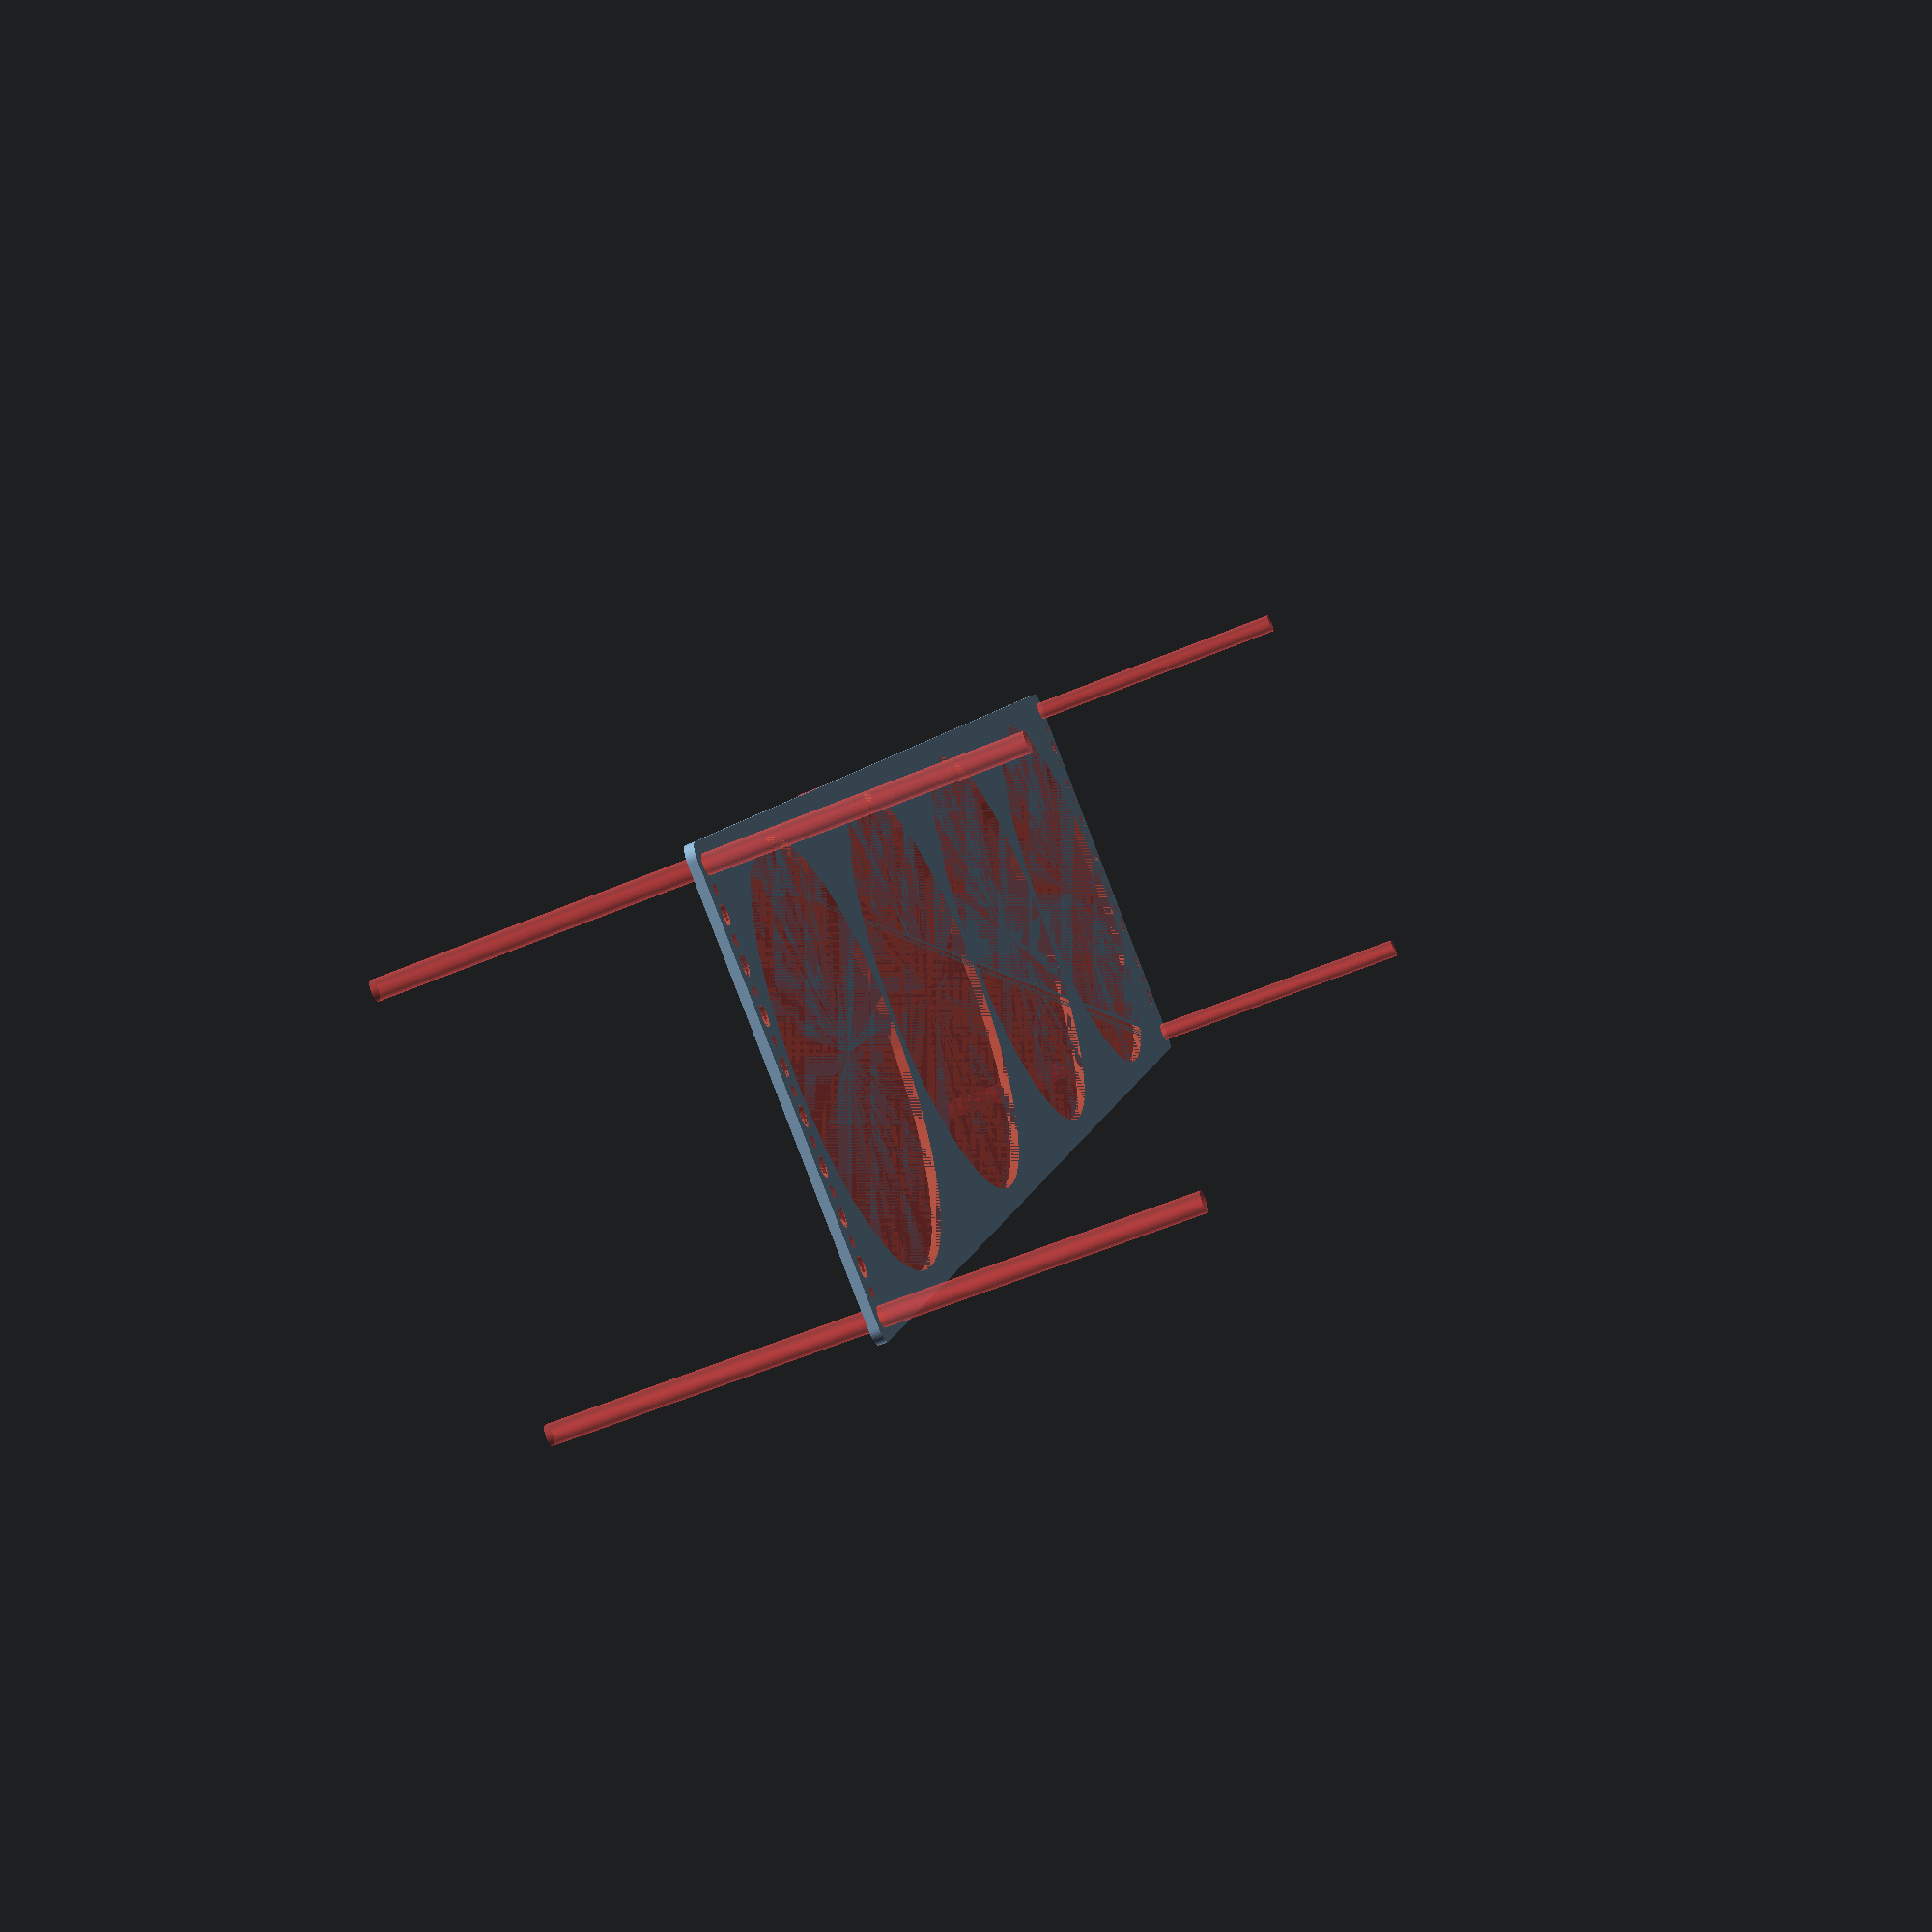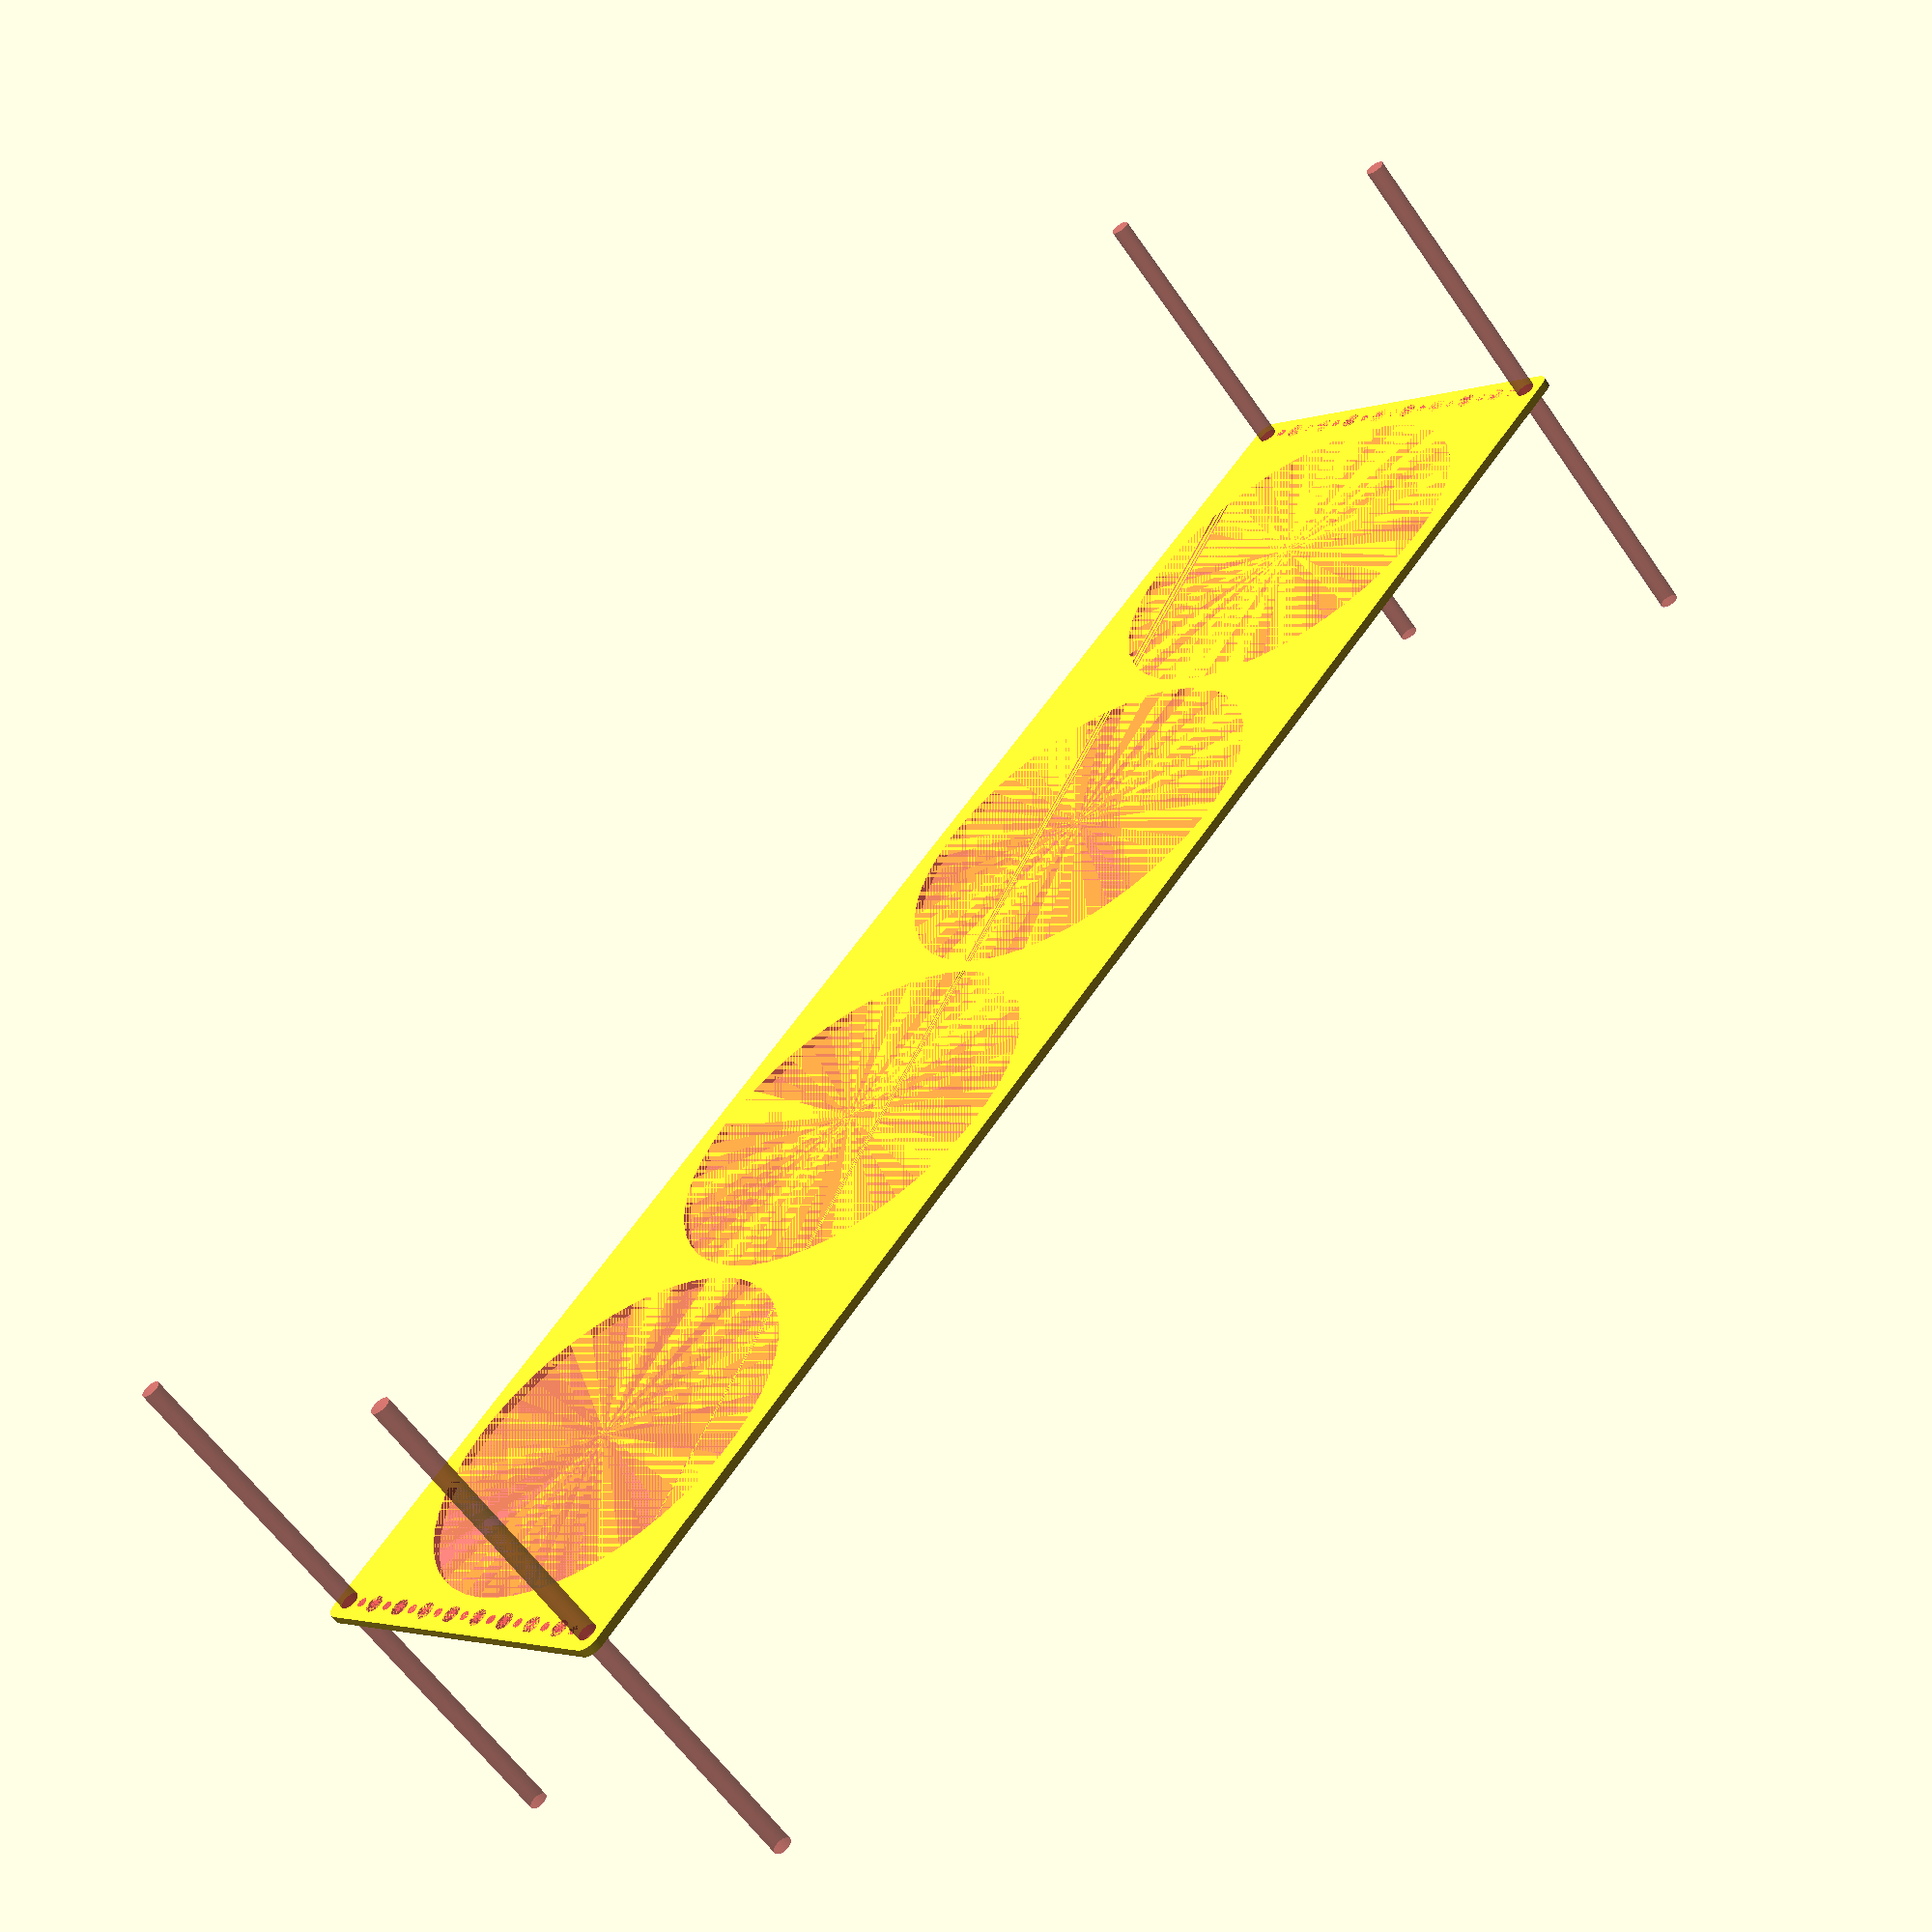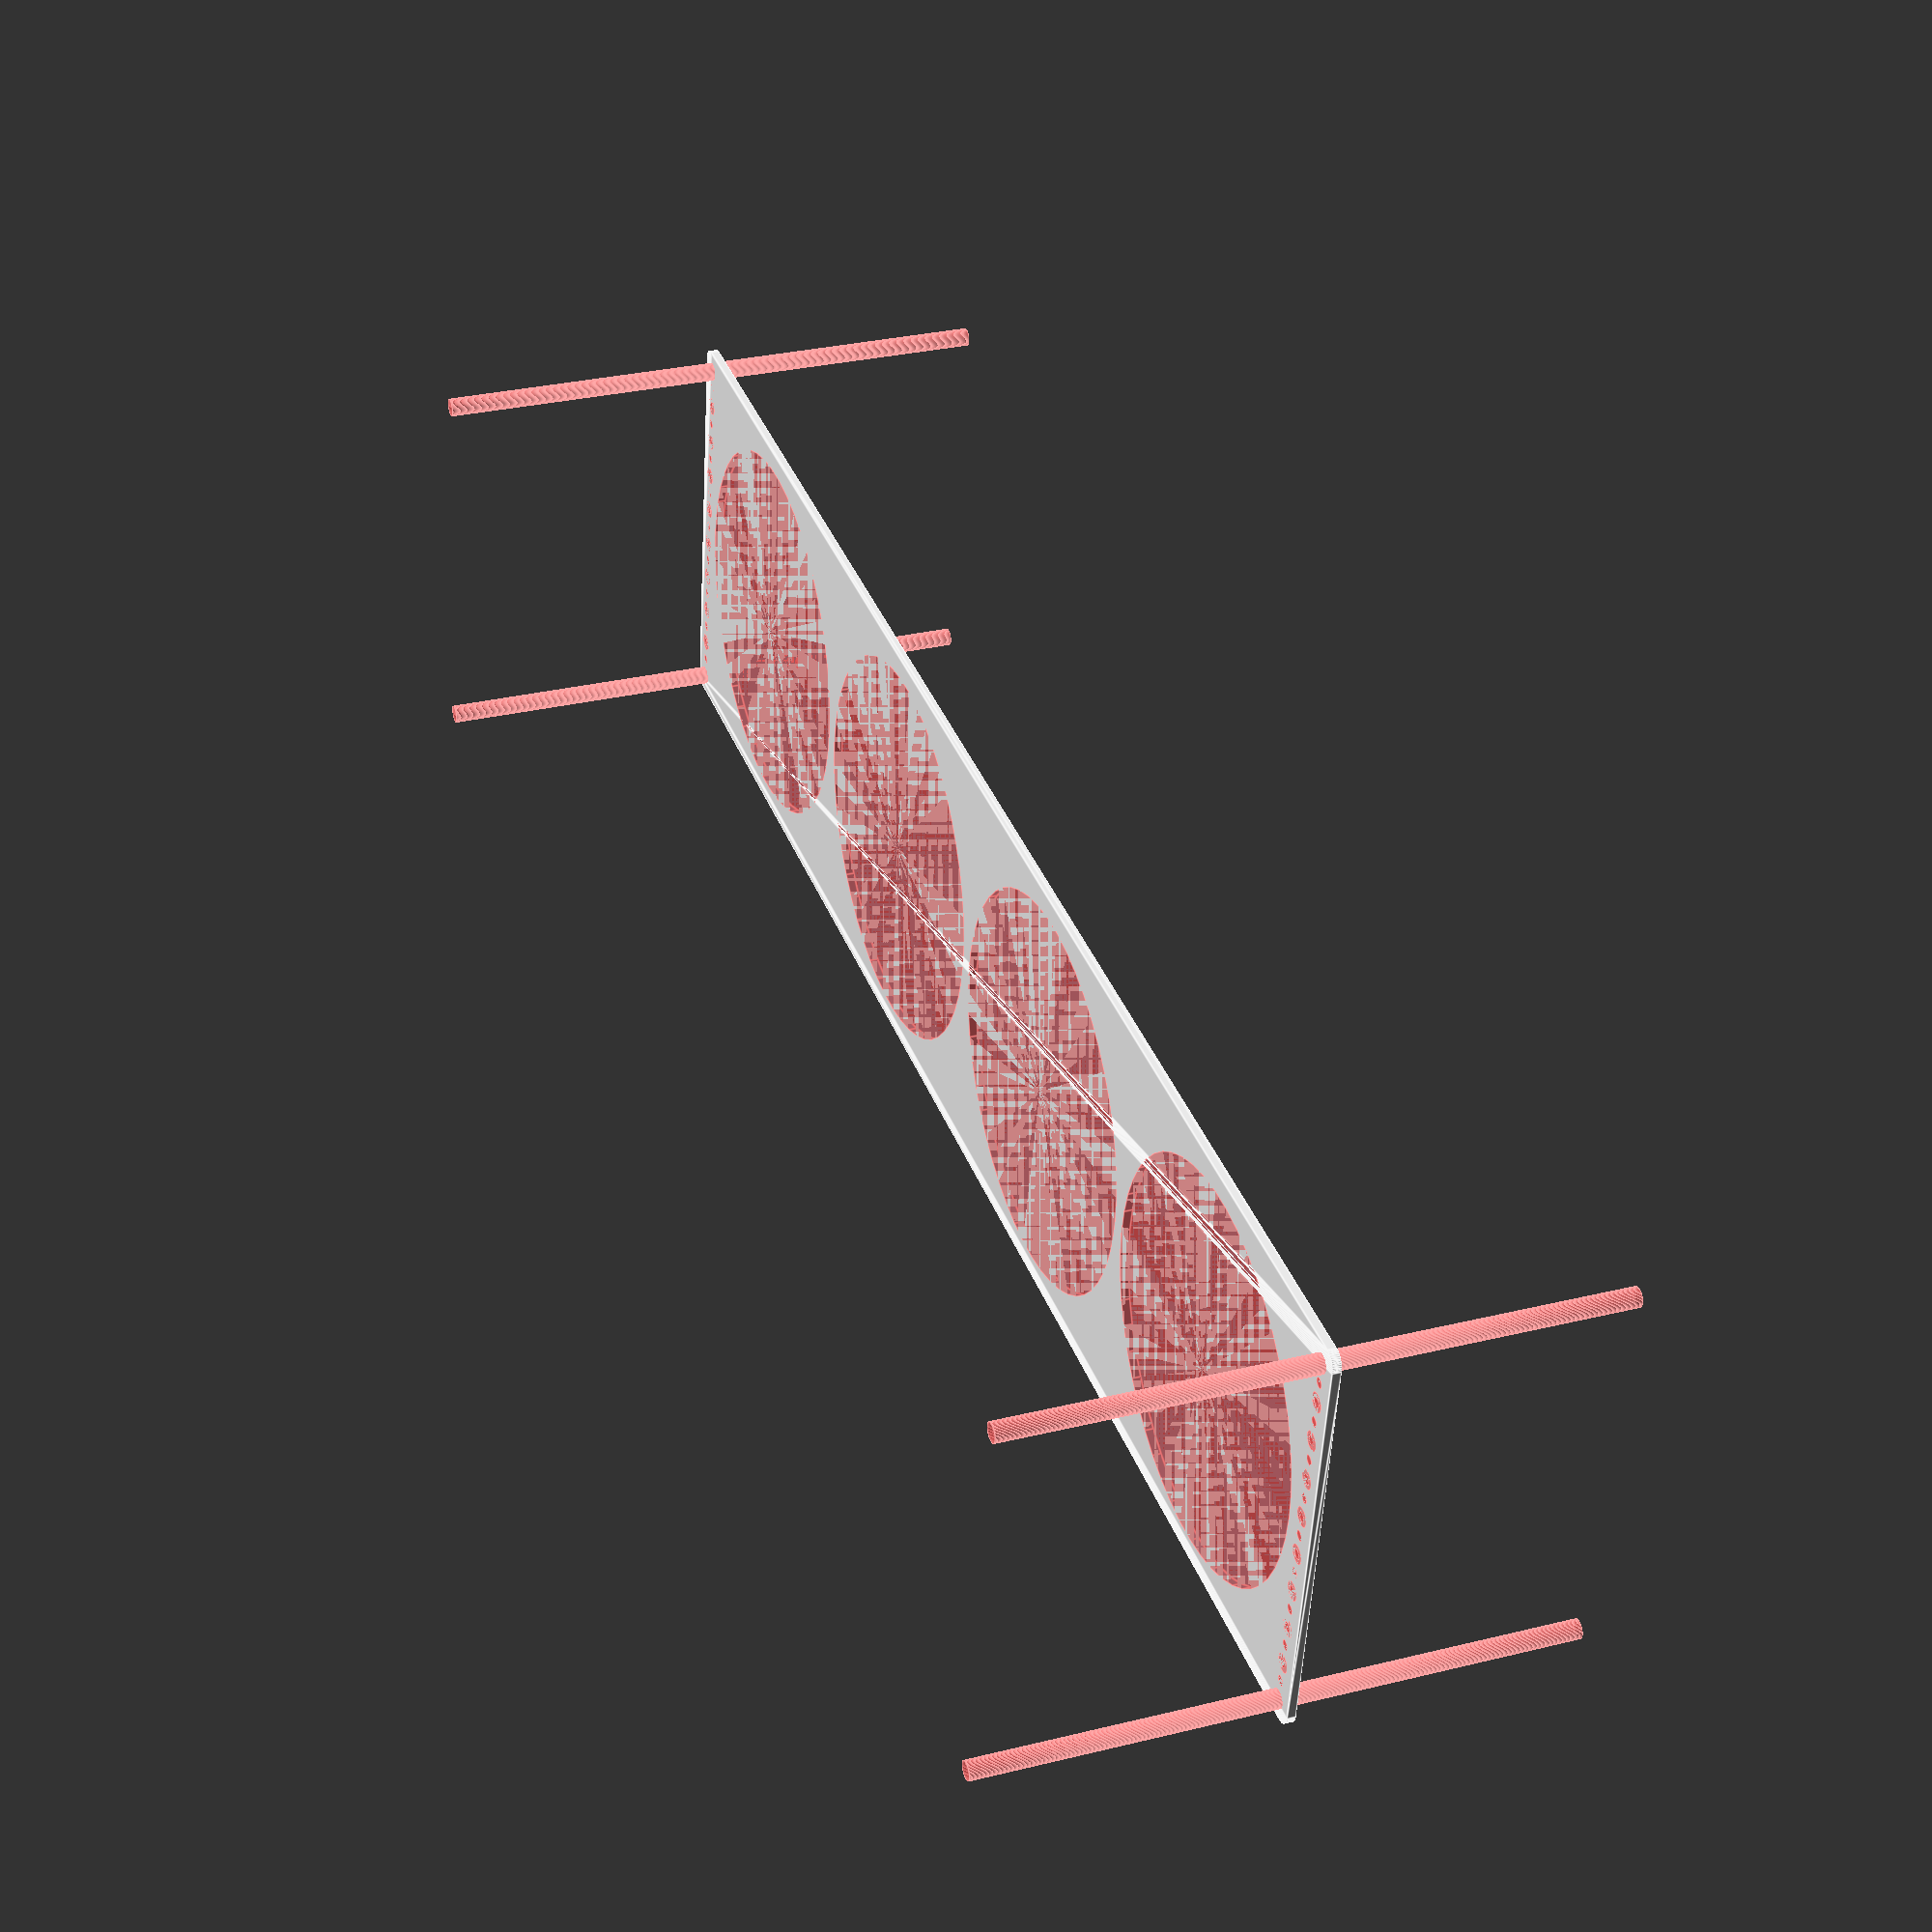
<openscad>
$fn = 50;


difference() {
	union() {
		hull() {
			translate(v = [-287.0000000000, 69.5000000000, 0]) {
				cylinder(h = 3, r = 5);
			}
			translate(v = [287.0000000000, 69.5000000000, 0]) {
				cylinder(h = 3, r = 5);
			}
			translate(v = [-287.0000000000, -69.5000000000, 0]) {
				cylinder(h = 3, r = 5);
			}
			translate(v = [287.0000000000, -69.5000000000, 0]) {
				cylinder(h = 3, r = 5);
			}
		}
	}
	union() {
		#translate(v = [-285.0000000000, -67.5000000000, 0]) {
			cylinder(h = 3, r = 3.2500000000);
		}
		#translate(v = [-285.0000000000, -52.5000000000, 0]) {
			cylinder(h = 3, r = 3.2500000000);
		}
		#translate(v = [-285.0000000000, -37.5000000000, 0]) {
			cylinder(h = 3, r = 3.2500000000);
		}
		#translate(v = [-285.0000000000, -22.5000000000, 0]) {
			cylinder(h = 3, r = 3.2500000000);
		}
		#translate(v = [-285.0000000000, -7.5000000000, 0]) {
			cylinder(h = 3, r = 3.2500000000);
		}
		#translate(v = [-285.0000000000, 7.5000000000, 0]) {
			cylinder(h = 3, r = 3.2500000000);
		}
		#translate(v = [-285.0000000000, 22.5000000000, 0]) {
			cylinder(h = 3, r = 3.2500000000);
		}
		#translate(v = [-285.0000000000, 37.5000000000, 0]) {
			cylinder(h = 3, r = 3.2500000000);
		}
		#translate(v = [-285.0000000000, 52.5000000000, 0]) {
			cylinder(h = 3, r = 3.2500000000);
		}
		#translate(v = [-285.0000000000, 67.5000000000, 0]) {
			cylinder(h = 3, r = 3.2500000000);
		}
		#translate(v = [285.0000000000, -67.5000000000, 0]) {
			cylinder(h = 3, r = 3.2500000000);
		}
		#translate(v = [285.0000000000, -52.5000000000, 0]) {
			cylinder(h = 3, r = 3.2500000000);
		}
		#translate(v = [285.0000000000, -37.5000000000, 0]) {
			cylinder(h = 3, r = 3.2500000000);
		}
		#translate(v = [285.0000000000, -22.5000000000, 0]) {
			cylinder(h = 3, r = 3.2500000000);
		}
		#translate(v = [285.0000000000, -7.5000000000, 0]) {
			cylinder(h = 3, r = 3.2500000000);
		}
		#translate(v = [285.0000000000, 7.5000000000, 0]) {
			cylinder(h = 3, r = 3.2500000000);
		}
		#translate(v = [285.0000000000, 22.5000000000, 0]) {
			cylinder(h = 3, r = 3.2500000000);
		}
		#translate(v = [285.0000000000, 37.5000000000, 0]) {
			cylinder(h = 3, r = 3.2500000000);
		}
		#translate(v = [285.0000000000, 52.5000000000, 0]) {
			cylinder(h = 3, r = 3.2500000000);
		}
		#translate(v = [285.0000000000, 67.5000000000, 0]) {
			cylinder(h = 3, r = 3.2500000000);
		}
		#translate(v = [-285.0000000000, -67.5000000000, -100.0000000000]) {
			cylinder(h = 200, r = 3.2500000000);
		}
		#translate(v = [-285.0000000000, 67.5000000000, -100.0000000000]) {
			cylinder(h = 200, r = 3.2500000000);
		}
		#translate(v = [285.0000000000, -67.5000000000, -100.0000000000]) {
			cylinder(h = 200, r = 3.2500000000);
		}
		#translate(v = [285.0000000000, 67.5000000000, -100.0000000000]) {
			cylinder(h = 200, r = 3.2500000000);
		}
		#translate(v = [-285.0000000000, -67.5000000000, 0]) {
			cylinder(h = 3, r = 1.8000000000);
		}
		#translate(v = [-285.0000000000, -60.0000000000, 0]) {
			cylinder(h = 3, r = 1.8000000000);
		}
		#translate(v = [-285.0000000000, -52.5000000000, 0]) {
			cylinder(h = 3, r = 1.8000000000);
		}
		#translate(v = [-285.0000000000, -45.0000000000, 0]) {
			cylinder(h = 3, r = 1.8000000000);
		}
		#translate(v = [-285.0000000000, -37.5000000000, 0]) {
			cylinder(h = 3, r = 1.8000000000);
		}
		#translate(v = [-285.0000000000, -30.0000000000, 0]) {
			cylinder(h = 3, r = 1.8000000000);
		}
		#translate(v = [-285.0000000000, -22.5000000000, 0]) {
			cylinder(h = 3, r = 1.8000000000);
		}
		#translate(v = [-285.0000000000, -15.0000000000, 0]) {
			cylinder(h = 3, r = 1.8000000000);
		}
		#translate(v = [-285.0000000000, -7.5000000000, 0]) {
			cylinder(h = 3, r = 1.8000000000);
		}
		#translate(v = [-285.0000000000, 0.0000000000, 0]) {
			cylinder(h = 3, r = 1.8000000000);
		}
		#translate(v = [-285.0000000000, 7.5000000000, 0]) {
			cylinder(h = 3, r = 1.8000000000);
		}
		#translate(v = [-285.0000000000, 15.0000000000, 0]) {
			cylinder(h = 3, r = 1.8000000000);
		}
		#translate(v = [-285.0000000000, 22.5000000000, 0]) {
			cylinder(h = 3, r = 1.8000000000);
		}
		#translate(v = [-285.0000000000, 30.0000000000, 0]) {
			cylinder(h = 3, r = 1.8000000000);
		}
		#translate(v = [-285.0000000000, 37.5000000000, 0]) {
			cylinder(h = 3, r = 1.8000000000);
		}
		#translate(v = [-285.0000000000, 45.0000000000, 0]) {
			cylinder(h = 3, r = 1.8000000000);
		}
		#translate(v = [-285.0000000000, 52.5000000000, 0]) {
			cylinder(h = 3, r = 1.8000000000);
		}
		#translate(v = [-285.0000000000, 60.0000000000, 0]) {
			cylinder(h = 3, r = 1.8000000000);
		}
		#translate(v = [-285.0000000000, 67.5000000000, 0]) {
			cylinder(h = 3, r = 1.8000000000);
		}
		#translate(v = [285.0000000000, -67.5000000000, 0]) {
			cylinder(h = 3, r = 1.8000000000);
		}
		#translate(v = [285.0000000000, -60.0000000000, 0]) {
			cylinder(h = 3, r = 1.8000000000);
		}
		#translate(v = [285.0000000000, -52.5000000000, 0]) {
			cylinder(h = 3, r = 1.8000000000);
		}
		#translate(v = [285.0000000000, -45.0000000000, 0]) {
			cylinder(h = 3, r = 1.8000000000);
		}
		#translate(v = [285.0000000000, -37.5000000000, 0]) {
			cylinder(h = 3, r = 1.8000000000);
		}
		#translate(v = [285.0000000000, -30.0000000000, 0]) {
			cylinder(h = 3, r = 1.8000000000);
		}
		#translate(v = [285.0000000000, -22.5000000000, 0]) {
			cylinder(h = 3, r = 1.8000000000);
		}
		#translate(v = [285.0000000000, -15.0000000000, 0]) {
			cylinder(h = 3, r = 1.8000000000);
		}
		#translate(v = [285.0000000000, -7.5000000000, 0]) {
			cylinder(h = 3, r = 1.8000000000);
		}
		#translate(v = [285.0000000000, 0.0000000000, 0]) {
			cylinder(h = 3, r = 1.8000000000);
		}
		#translate(v = [285.0000000000, 7.5000000000, 0]) {
			cylinder(h = 3, r = 1.8000000000);
		}
		#translate(v = [285.0000000000, 15.0000000000, 0]) {
			cylinder(h = 3, r = 1.8000000000);
		}
		#translate(v = [285.0000000000, 22.5000000000, 0]) {
			cylinder(h = 3, r = 1.8000000000);
		}
		#translate(v = [285.0000000000, 30.0000000000, 0]) {
			cylinder(h = 3, r = 1.8000000000);
		}
		#translate(v = [285.0000000000, 37.5000000000, 0]) {
			cylinder(h = 3, r = 1.8000000000);
		}
		#translate(v = [285.0000000000, 45.0000000000, 0]) {
			cylinder(h = 3, r = 1.8000000000);
		}
		#translate(v = [285.0000000000, 52.5000000000, 0]) {
			cylinder(h = 3, r = 1.8000000000);
		}
		#translate(v = [285.0000000000, 60.0000000000, 0]) {
			cylinder(h = 3, r = 1.8000000000);
		}
		#translate(v = [285.0000000000, 67.5000000000, 0]) {
			cylinder(h = 3, r = 1.8000000000);
		}
		#translate(v = [-285.0000000000, -67.5000000000, 0]) {
			cylinder(h = 3, r = 1.8000000000);
		}
		#translate(v = [-285.0000000000, -60.0000000000, 0]) {
			cylinder(h = 3, r = 1.8000000000);
		}
		#translate(v = [-285.0000000000, -52.5000000000, 0]) {
			cylinder(h = 3, r = 1.8000000000);
		}
		#translate(v = [-285.0000000000, -45.0000000000, 0]) {
			cylinder(h = 3, r = 1.8000000000);
		}
		#translate(v = [-285.0000000000, -37.5000000000, 0]) {
			cylinder(h = 3, r = 1.8000000000);
		}
		#translate(v = [-285.0000000000, -30.0000000000, 0]) {
			cylinder(h = 3, r = 1.8000000000);
		}
		#translate(v = [-285.0000000000, -22.5000000000, 0]) {
			cylinder(h = 3, r = 1.8000000000);
		}
		#translate(v = [-285.0000000000, -15.0000000000, 0]) {
			cylinder(h = 3, r = 1.8000000000);
		}
		#translate(v = [-285.0000000000, -7.5000000000, 0]) {
			cylinder(h = 3, r = 1.8000000000);
		}
		#translate(v = [-285.0000000000, 0.0000000000, 0]) {
			cylinder(h = 3, r = 1.8000000000);
		}
		#translate(v = [-285.0000000000, 7.5000000000, 0]) {
			cylinder(h = 3, r = 1.8000000000);
		}
		#translate(v = [-285.0000000000, 15.0000000000, 0]) {
			cylinder(h = 3, r = 1.8000000000);
		}
		#translate(v = [-285.0000000000, 22.5000000000, 0]) {
			cylinder(h = 3, r = 1.8000000000);
		}
		#translate(v = [-285.0000000000, 30.0000000000, 0]) {
			cylinder(h = 3, r = 1.8000000000);
		}
		#translate(v = [-285.0000000000, 37.5000000000, 0]) {
			cylinder(h = 3, r = 1.8000000000);
		}
		#translate(v = [-285.0000000000, 45.0000000000, 0]) {
			cylinder(h = 3, r = 1.8000000000);
		}
		#translate(v = [-285.0000000000, 52.5000000000, 0]) {
			cylinder(h = 3, r = 1.8000000000);
		}
		#translate(v = [-285.0000000000, 60.0000000000, 0]) {
			cylinder(h = 3, r = 1.8000000000);
		}
		#translate(v = [-285.0000000000, 67.5000000000, 0]) {
			cylinder(h = 3, r = 1.8000000000);
		}
		#translate(v = [285.0000000000, -67.5000000000, 0]) {
			cylinder(h = 3, r = 1.8000000000);
		}
		#translate(v = [285.0000000000, -60.0000000000, 0]) {
			cylinder(h = 3, r = 1.8000000000);
		}
		#translate(v = [285.0000000000, -52.5000000000, 0]) {
			cylinder(h = 3, r = 1.8000000000);
		}
		#translate(v = [285.0000000000, -45.0000000000, 0]) {
			cylinder(h = 3, r = 1.8000000000);
		}
		#translate(v = [285.0000000000, -37.5000000000, 0]) {
			cylinder(h = 3, r = 1.8000000000);
		}
		#translate(v = [285.0000000000, -30.0000000000, 0]) {
			cylinder(h = 3, r = 1.8000000000);
		}
		#translate(v = [285.0000000000, -22.5000000000, 0]) {
			cylinder(h = 3, r = 1.8000000000);
		}
		#translate(v = [285.0000000000, -15.0000000000, 0]) {
			cylinder(h = 3, r = 1.8000000000);
		}
		#translate(v = [285.0000000000, -7.5000000000, 0]) {
			cylinder(h = 3, r = 1.8000000000);
		}
		#translate(v = [285.0000000000, 0.0000000000, 0]) {
			cylinder(h = 3, r = 1.8000000000);
		}
		#translate(v = [285.0000000000, 7.5000000000, 0]) {
			cylinder(h = 3, r = 1.8000000000);
		}
		#translate(v = [285.0000000000, 15.0000000000, 0]) {
			cylinder(h = 3, r = 1.8000000000);
		}
		#translate(v = [285.0000000000, 22.5000000000, 0]) {
			cylinder(h = 3, r = 1.8000000000);
		}
		#translate(v = [285.0000000000, 30.0000000000, 0]) {
			cylinder(h = 3, r = 1.8000000000);
		}
		#translate(v = [285.0000000000, 37.5000000000, 0]) {
			cylinder(h = 3, r = 1.8000000000);
		}
		#translate(v = [285.0000000000, 45.0000000000, 0]) {
			cylinder(h = 3, r = 1.8000000000);
		}
		#translate(v = [285.0000000000, 52.5000000000, 0]) {
			cylinder(h = 3, r = 1.8000000000);
		}
		#translate(v = [285.0000000000, 60.0000000000, 0]) {
			cylinder(h = 3, r = 1.8000000000);
		}
		#translate(v = [285.0000000000, 67.5000000000, 0]) {
			cylinder(h = 3, r = 1.8000000000);
		}
		#translate(v = [-285.0000000000, -67.5000000000, 0]) {
			cylinder(h = 3, r = 1.8000000000);
		}
		#translate(v = [-285.0000000000, -60.0000000000, 0]) {
			cylinder(h = 3, r = 1.8000000000);
		}
		#translate(v = [-285.0000000000, -52.5000000000, 0]) {
			cylinder(h = 3, r = 1.8000000000);
		}
		#translate(v = [-285.0000000000, -45.0000000000, 0]) {
			cylinder(h = 3, r = 1.8000000000);
		}
		#translate(v = [-285.0000000000, -37.5000000000, 0]) {
			cylinder(h = 3, r = 1.8000000000);
		}
		#translate(v = [-285.0000000000, -30.0000000000, 0]) {
			cylinder(h = 3, r = 1.8000000000);
		}
		#translate(v = [-285.0000000000, -22.5000000000, 0]) {
			cylinder(h = 3, r = 1.8000000000);
		}
		#translate(v = [-285.0000000000, -15.0000000000, 0]) {
			cylinder(h = 3, r = 1.8000000000);
		}
		#translate(v = [-285.0000000000, -7.5000000000, 0]) {
			cylinder(h = 3, r = 1.8000000000);
		}
		#translate(v = [-285.0000000000, 0.0000000000, 0]) {
			cylinder(h = 3, r = 1.8000000000);
		}
		#translate(v = [-285.0000000000, 7.5000000000, 0]) {
			cylinder(h = 3, r = 1.8000000000);
		}
		#translate(v = [-285.0000000000, 15.0000000000, 0]) {
			cylinder(h = 3, r = 1.8000000000);
		}
		#translate(v = [-285.0000000000, 22.5000000000, 0]) {
			cylinder(h = 3, r = 1.8000000000);
		}
		#translate(v = [-285.0000000000, 30.0000000000, 0]) {
			cylinder(h = 3, r = 1.8000000000);
		}
		#translate(v = [-285.0000000000, 37.5000000000, 0]) {
			cylinder(h = 3, r = 1.8000000000);
		}
		#translate(v = [-285.0000000000, 45.0000000000, 0]) {
			cylinder(h = 3, r = 1.8000000000);
		}
		#translate(v = [-285.0000000000, 52.5000000000, 0]) {
			cylinder(h = 3, r = 1.8000000000);
		}
		#translate(v = [-285.0000000000, 60.0000000000, 0]) {
			cylinder(h = 3, r = 1.8000000000);
		}
		#translate(v = [-285.0000000000, 67.5000000000, 0]) {
			cylinder(h = 3, r = 1.8000000000);
		}
		#translate(v = [285.0000000000, -67.5000000000, 0]) {
			cylinder(h = 3, r = 1.8000000000);
		}
		#translate(v = [285.0000000000, -60.0000000000, 0]) {
			cylinder(h = 3, r = 1.8000000000);
		}
		#translate(v = [285.0000000000, -52.5000000000, 0]) {
			cylinder(h = 3, r = 1.8000000000);
		}
		#translate(v = [285.0000000000, -45.0000000000, 0]) {
			cylinder(h = 3, r = 1.8000000000);
		}
		#translate(v = [285.0000000000, -37.5000000000, 0]) {
			cylinder(h = 3, r = 1.8000000000);
		}
		#translate(v = [285.0000000000, -30.0000000000, 0]) {
			cylinder(h = 3, r = 1.8000000000);
		}
		#translate(v = [285.0000000000, -22.5000000000, 0]) {
			cylinder(h = 3, r = 1.8000000000);
		}
		#translate(v = [285.0000000000, -15.0000000000, 0]) {
			cylinder(h = 3, r = 1.8000000000);
		}
		#translate(v = [285.0000000000, -7.5000000000, 0]) {
			cylinder(h = 3, r = 1.8000000000);
		}
		#translate(v = [285.0000000000, 0.0000000000, 0]) {
			cylinder(h = 3, r = 1.8000000000);
		}
		#translate(v = [285.0000000000, 7.5000000000, 0]) {
			cylinder(h = 3, r = 1.8000000000);
		}
		#translate(v = [285.0000000000, 15.0000000000, 0]) {
			cylinder(h = 3, r = 1.8000000000);
		}
		#translate(v = [285.0000000000, 22.5000000000, 0]) {
			cylinder(h = 3, r = 1.8000000000);
		}
		#translate(v = [285.0000000000, 30.0000000000, 0]) {
			cylinder(h = 3, r = 1.8000000000);
		}
		#translate(v = [285.0000000000, 37.5000000000, 0]) {
			cylinder(h = 3, r = 1.8000000000);
		}
		#translate(v = [285.0000000000, 45.0000000000, 0]) {
			cylinder(h = 3, r = 1.8000000000);
		}
		#translate(v = [285.0000000000, 52.5000000000, 0]) {
			cylinder(h = 3, r = 1.8000000000);
		}
		#translate(v = [285.0000000000, 60.0000000000, 0]) {
			cylinder(h = 3, r = 1.8000000000);
		}
		#translate(v = [285.0000000000, 67.5000000000, 0]) {
			cylinder(h = 3, r = 1.8000000000);
		}
		#translate(v = [-210.0000000000, 0, 0]) {
			cylinder(h = 3, r = 67.5000000000);
		}
		#translate(v = [-70.0000000000, 0, 0]) {
			cylinder(h = 3, r = 67.5000000000);
		}
		#translate(v = [70.0000000000, 0, 0]) {
			cylinder(h = 3, r = 67.5000000000);
		}
		#translate(v = [210.0000000000, 0, 0]) {
			cylinder(h = 3, r = 67.5000000000);
		}
	}
}
</openscad>
<views>
elev=58.3 azim=116.3 roll=293.6 proj=p view=solid
elev=239.5 azim=228.9 roll=325.6 proj=p view=solid
elev=330.9 azim=351.3 roll=249.8 proj=p view=edges
</views>
